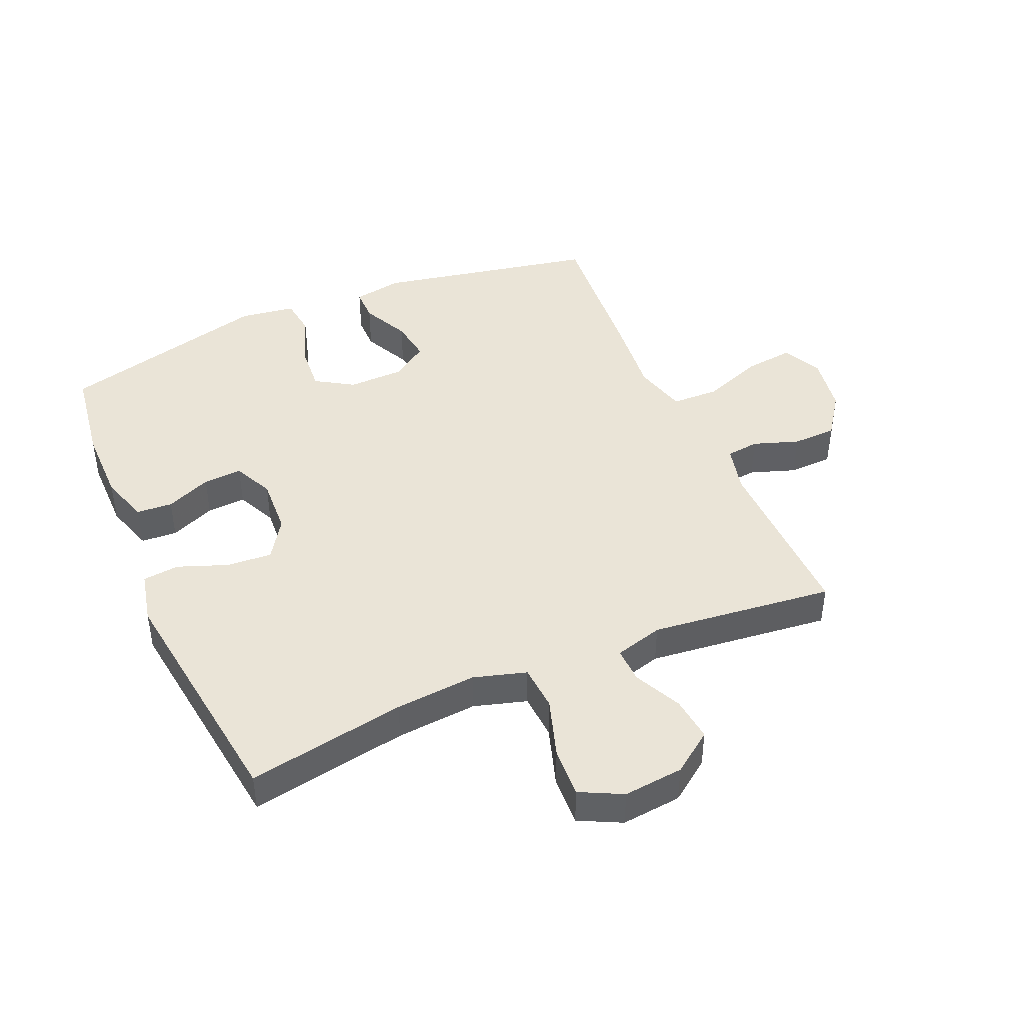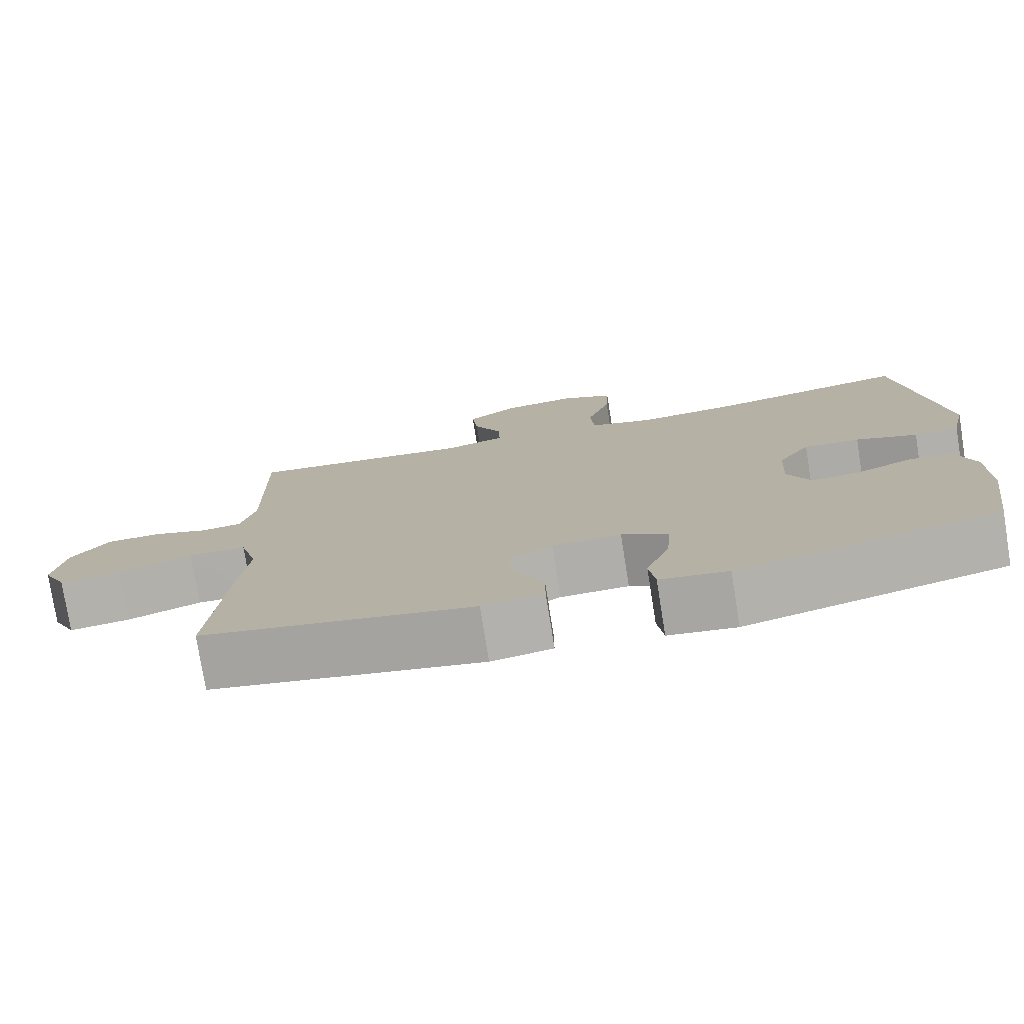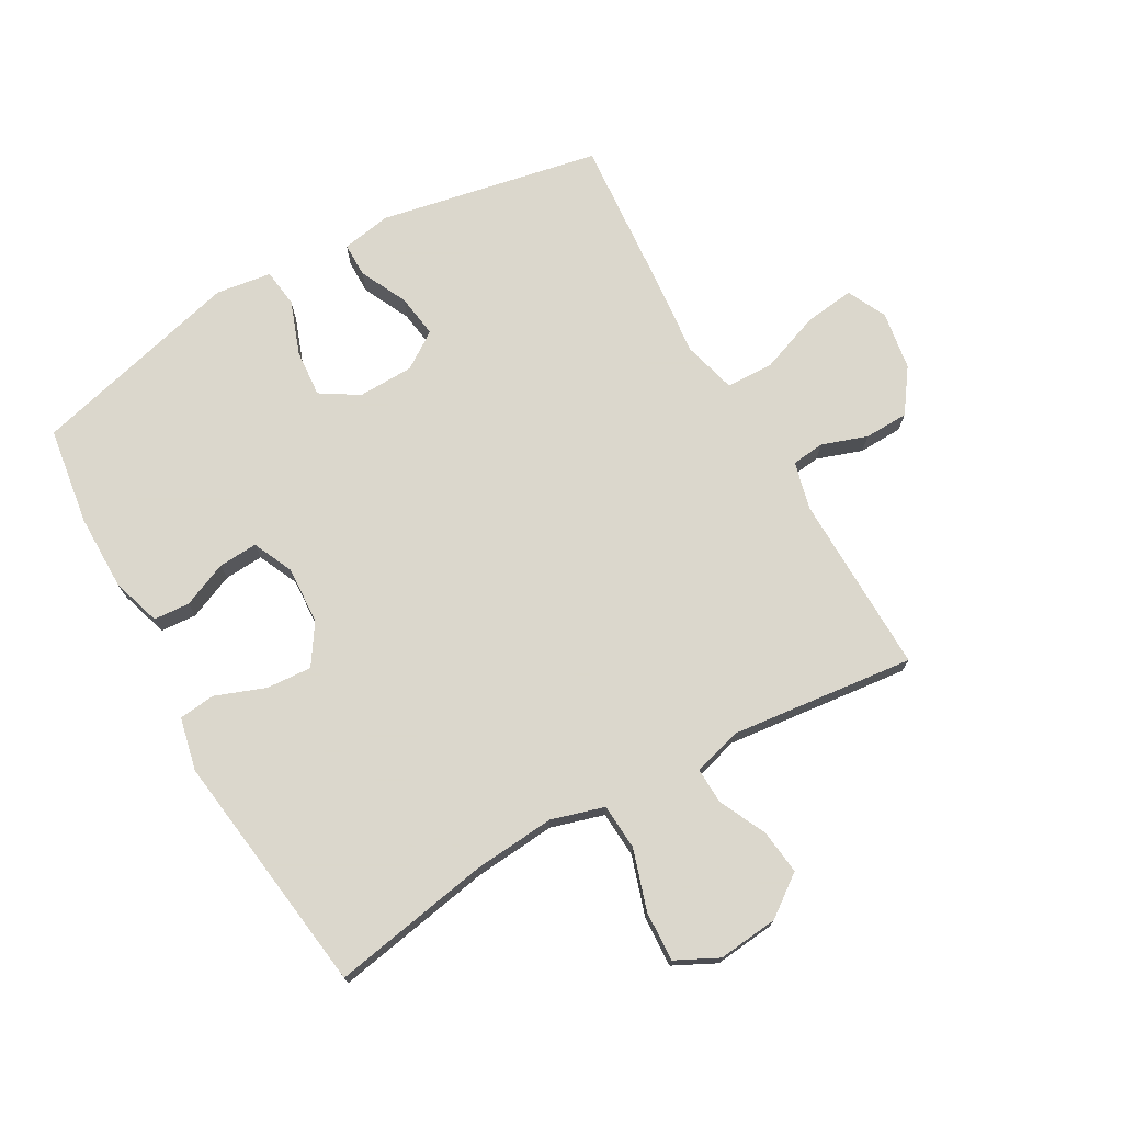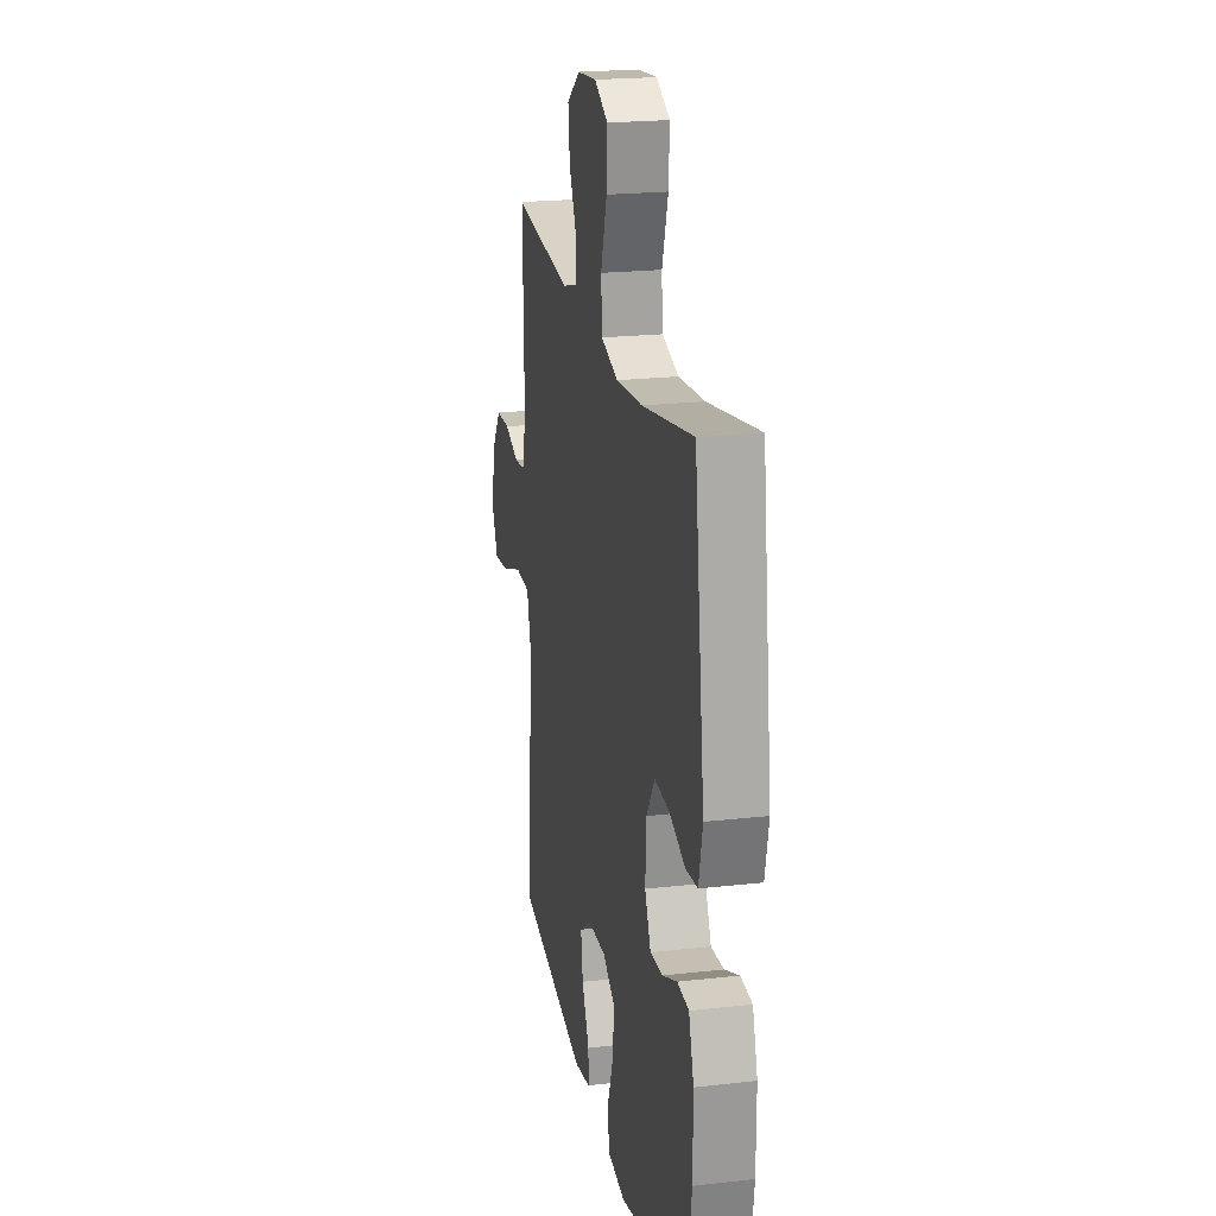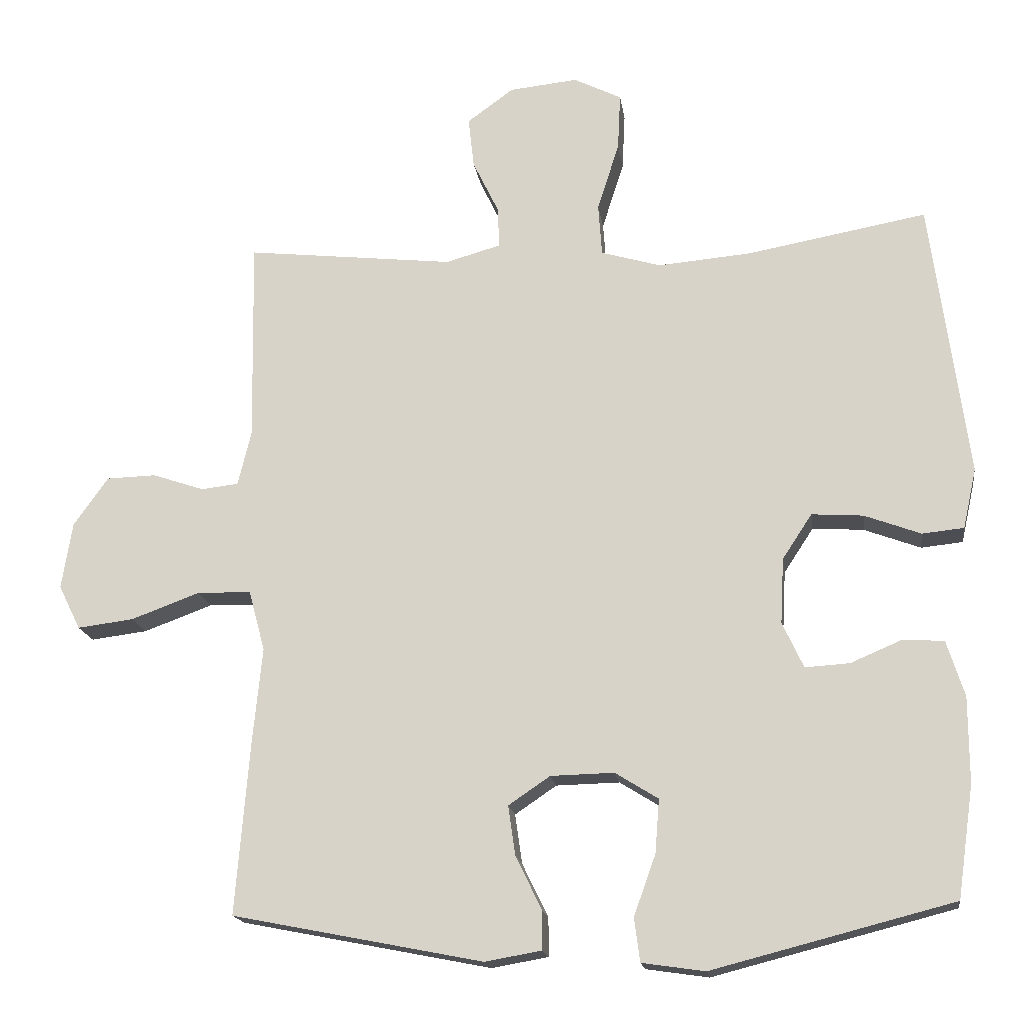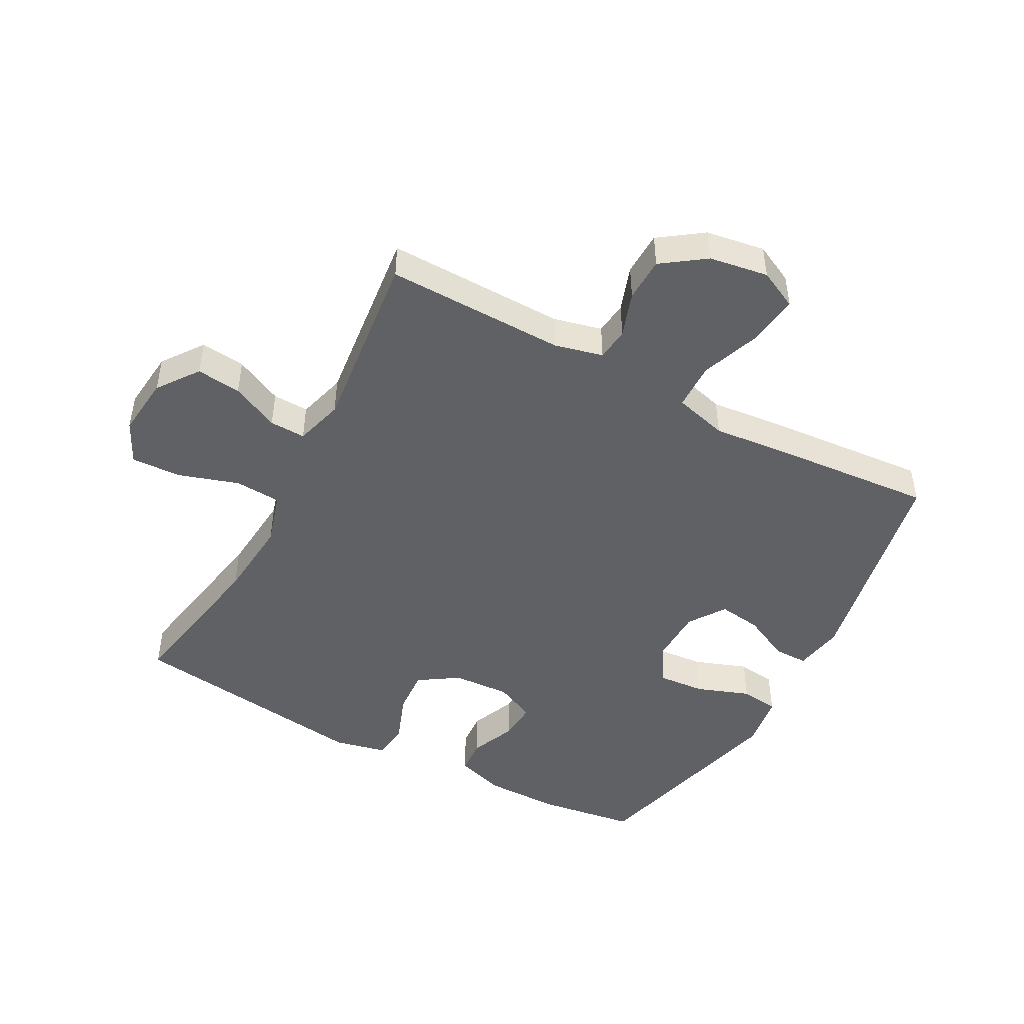
<metadata>
{"format":"obj","ext":"obj","renderer":"f3d","projection":"perspective","resolution":1024,"background":"white","views":[{"elev":43.7,"azim":-23.4,"up":"+Y"},{"elev":-77.5,"azim":-170.9,"up":"+Z"},{"elev":73.4,"azim":-29.5,"up":"+Y"},{"elev":21.3,"azim":-101.4,"up":"+Z"},{"elev":-17.3,"azim":-172.0,"up":"+Z"},{"elev":-47.3,"azim":61.7,"up":"+Y"}]}
</metadata>
<code>
v -0.5 0.07 0.5
v -0.244 0.07 0.454
v -0.113 0.07 0.443
v -0.028 0.07 0.468
v -0.023 0.07 0.542
v -0.054 0.07 0.639
v -0.058 0.07 0.72
v 0.01 0.07 0.754
v 0.107 0.07 0.744
v 0.173 0.07 0.696
v 0.165 0.07 0.624
v 0.128 0.07 0.547
v 0.126 0.07 0.489
v 0.204 0.07 0.467
v 0.5 0.07 0.5
v 0.495 0.07 0.211
v 0.514 0.07 0.133
v 0.567 0.07 0.127
v 0.64 0.07 0.152
v 0.711 0.07 0.15
v 0.76 0.07 0.081
v 0.775 0.07 -0.014
v 0.744 0.07 -0.077
v 0.664 0.07 -0.067
v 0.566 0.07 -0.031
v 0.49 0.07 -0.033
v 0.467 0.07 -0.119
v 0.48 0.07 -0.251
v 0.5 0.07 -0.5
v 0.145 0.07 -0.57
v 0.065 0.07 -0.556
v 0.065 0.07 -0.501
v 0.102 0.07 -0.425
v 0.112 0.07 -0.355
v 0.053 0.07 -0.315
v -0.037 0.07 -0.313
v -0.098 0.07 -0.351
v -0.092 0.07 -0.427
v -0.061 0.07 -0.513
v -0.069 0.07 -0.575
v -0.158 0.07 -0.588
v -0.5 0.07 -0.5
v -0.523 0.07 -0.342
v -0.523 0.07 -0.22
v -0.498 0.07 -0.141
v -0.44 0.07 -0.137
v -0.367 0.07 -0.168
v -0.304 0.07 -0.172
v -0.274 0.07 -0.107
v -0.279 0.07 -0.014
v -0.321 0.07 0.05
v -0.394 0.07 0.045
v -0.474 0.07 0.015
v -0.533 0.07 0.021
v -0.552 0.07 0.106
v -0.5 0 0.5
v -0.244 0 0.454
v -0.113 0 0.443
v -0.028 0 0.468
v -0.023 0 0.542
v -0.054 0 0.639
v -0.058 0 0.72
v 0.01 0 0.754
v 0.107 0 0.744
v 0.173 0 0.696
v 0.165 0 0.624
v 0.128 0 0.547
v 0.126 0 0.489
v 0.204 0 0.467
v 0.5 0 0.5
v 0.495 0 0.211
v 0.514 0 0.133
v 0.567 0 0.127
v 0.64 0 0.152
v 0.711 0 0.15
v 0.76 0 0.081
v 0.775 0 -0.014
v 0.744 0 -0.077
v 0.664 0 -0.067
v 0.566 0 -0.031
v 0.49 0 -0.033
v 0.467 0 -0.119
v 0.48 0 -0.251
v 0.5 0 -0.5
v 0.145 0 -0.57
v 0.065 0 -0.556
v 0.065 0 -0.501
v 0.102 0 -0.425
v 0.112 0 -0.355
v 0.053 0 -0.315
v -0.037 0 -0.313
v -0.098 0 -0.351
v -0.092 0 -0.427
v -0.061 0 -0.513
v -0.069 0 -0.575
v -0.158 0 -0.588
v -0.5 0 -0.5
v -0.523 0 -0.342
v -0.523 0 -0.22
v -0.498 0 -0.141
v -0.44 0 -0.137
v -0.367 0 -0.168
v -0.304 0 -0.172
v -0.274 0 -0.107
v -0.279 0 -0.014
v -0.321 0 0.05
v -0.394 0 0.045
v -0.474 0 0.015
v -0.533 0 0.021
v -0.552 0 0.106
f 55 1 2
f 54 55 2
f 53 54 2
f 52 53 2
f 51 52 2 3
f 50 51 3 4
f 49 50 4
f 45 46 47
f 44 45 47
f 43 44 47
f 42 43 47
f 41 42 47
f 40 41 47
f 39 40 47
f 38 39 47
f 37 38 47 48
f 36 37 48 49
f 31 32 33
f 30 31 33
f 29 30 33
f 28 29 33
f 27 28 33
f 26 27 33 34
f 23 24 25
f 22 23 25
f 21 22 25
f 20 21 25
f 19 20 25
f 18 19 25
f 17 18 25 26
f 26 34 35
f 17 26 35
f 16 17 35
f 10 11 12
f 9 10 12
f 8 9 12
f 7 8 12
f 6 7 12
f 5 6 12
f 4 5 12 13
f 49 4 13 14
f 35 36 49
f 16 35 49
f 15 16 49
f 14 15 49
f 57 56 110
f 57 110 109
f 57 109 108
f 57 108 107
f 58 57 107 106
f 59 58 106 105
f 59 105 104
f 102 101 100
f 102 100 99
f 102 99 98
f 102 98 97
f 102 97 96
f 102 96 95
f 102 95 94
f 102 94 93
f 103 102 93 92
f 104 103 92 91
f 88 87 86
f 88 86 85
f 88 85 84
f 88 84 83
f 88 83 82
f 89 88 82 81
f 80 79 78
f 80 78 77
f 80 77 76
f 80 76 75
f 80 75 74
f 80 74 73
f 81 80 73 72
f 90 89 81
f 90 81 72
f 90 72 71
f 67 66 65
f 67 65 64
f 67 64 63
f 67 63 62
f 67 62 61
f 67 61 60
f 68 67 60 59
f 69 68 59 104
f 104 91 90
f 104 90 71
f 104 71 70
f 104 70 69
f 1 56 57 2
f 2 57 58 3
f 3 58 59 4
f 4 59 60 5
f 5 60 61 6
f 6 61 62 7
f 7 62 63 8
f 8 63 64 9
f 9 64 65 10
f 10 65 66 11
f 11 66 67 12
f 12 67 68 13
f 13 68 69 14
f 14 69 70 15
f 15 70 71 16
f 16 71 72 17
f 17 72 73 18
f 18 73 74 19
f 19 74 75 20
f 20 75 76 21
f 21 76 77 22
f 22 77 78 23
f 23 78 79 24
f 24 79 80 25
f 25 80 81 26
f 26 81 82 27
f 27 82 83 28
f 28 83 84 29
f 29 84 85 30
f 30 85 86 31
f 31 86 87 32
f 32 87 88 33
f 33 88 89 34
f 34 89 90 35
f 35 90 91 36
f 36 91 92 37
f 37 92 93 38
f 38 93 94 39
f 39 94 95 40
f 40 95 96 41
f 41 96 97 42
f 42 97 98 43
f 43 98 99 44
f 44 99 100 45
f 45 100 101 46
f 46 101 102 47
f 47 102 103 48
f 48 103 104 49
f 49 104 105 50
f 50 105 106 51
f 51 106 107 52
f 52 107 108 53
f 53 108 109 54
f 54 109 110 55
f 55 110 56 1

</code>
